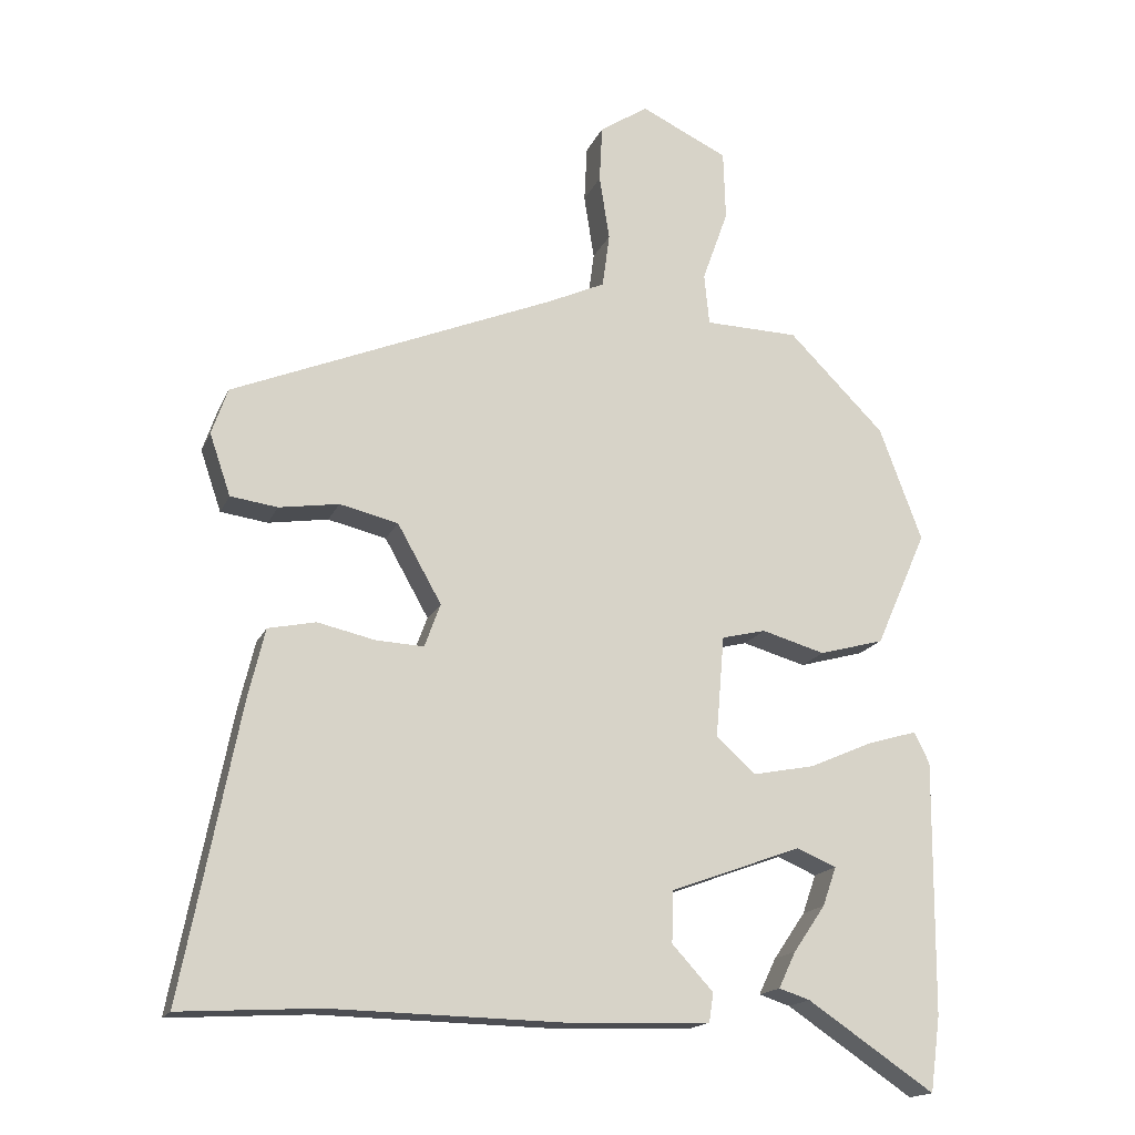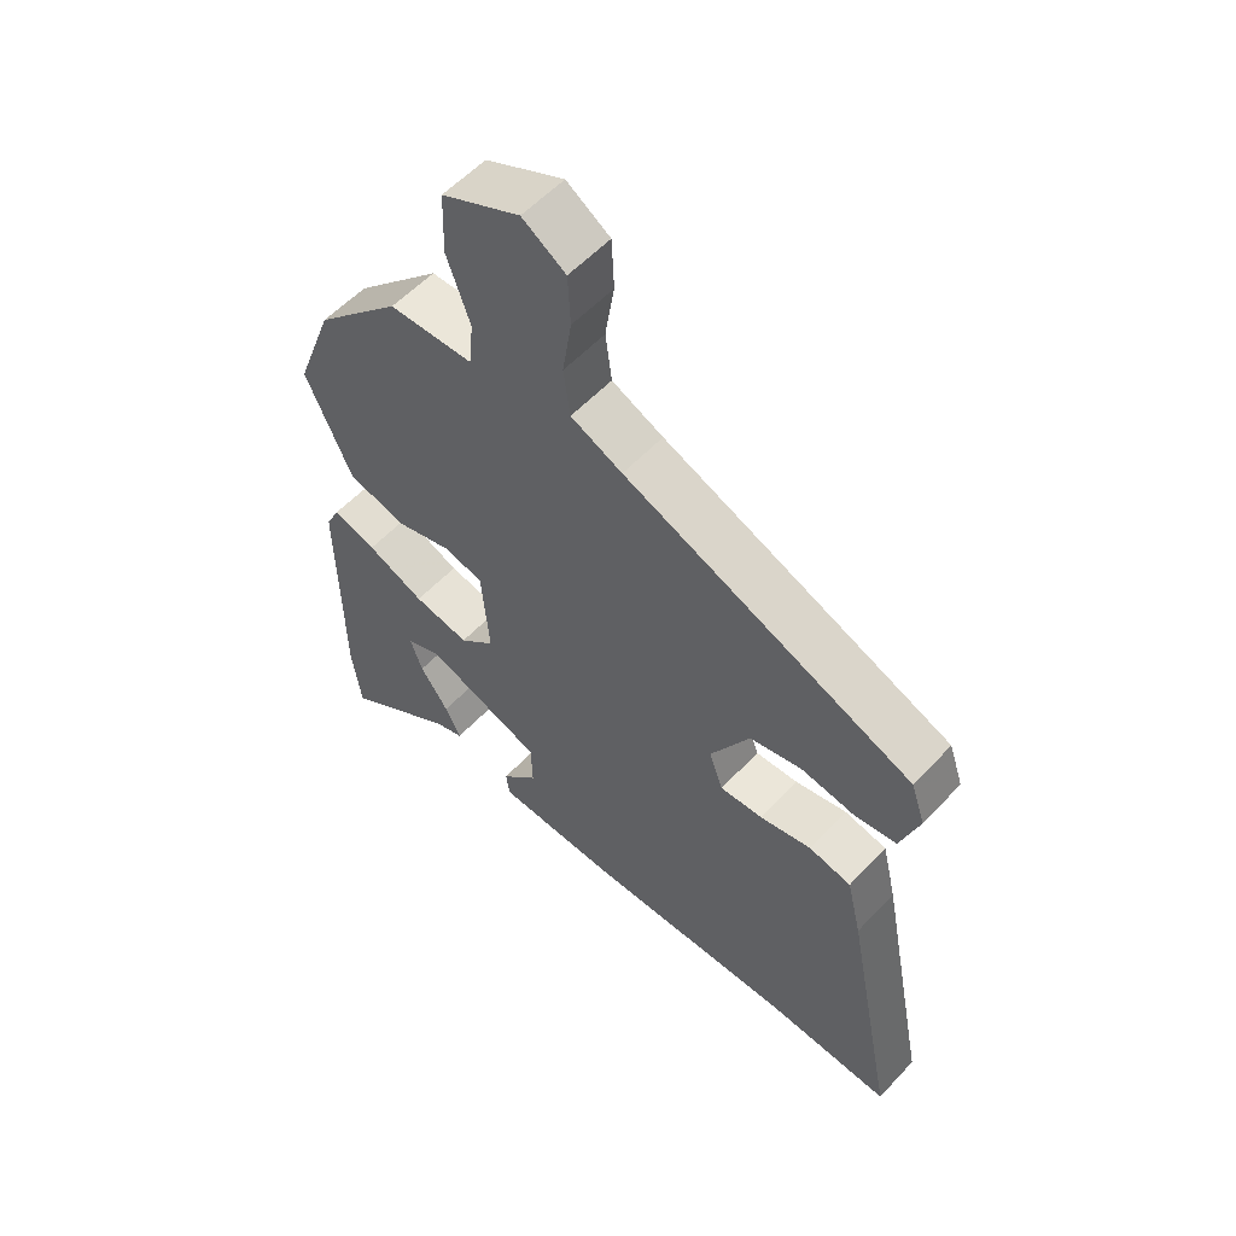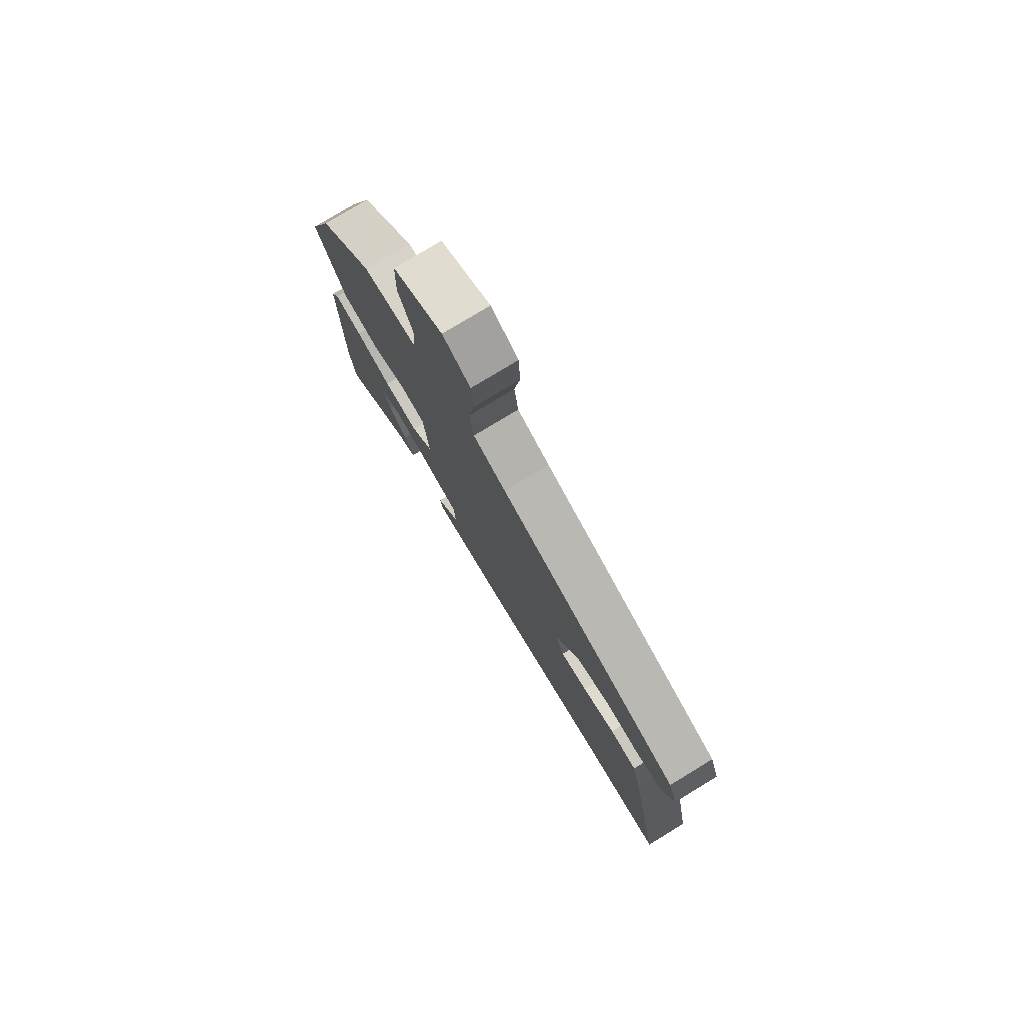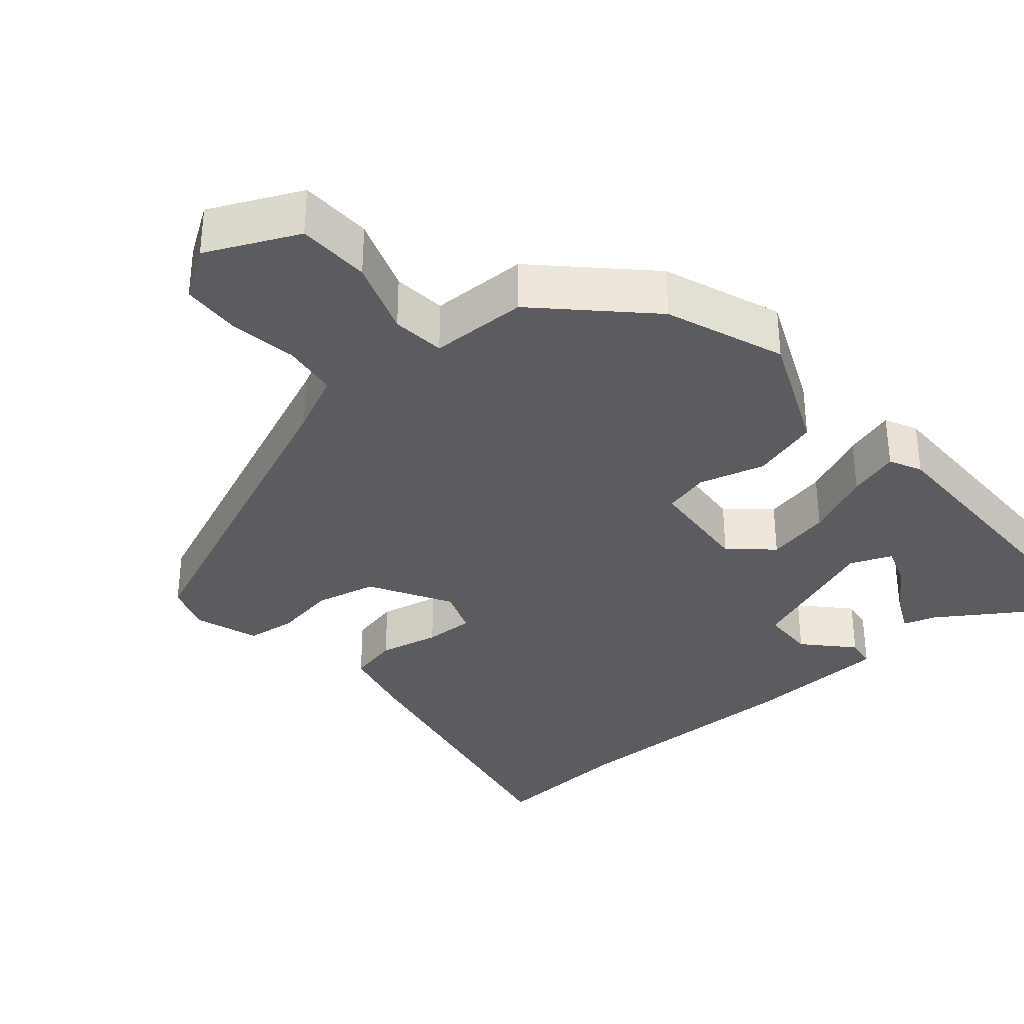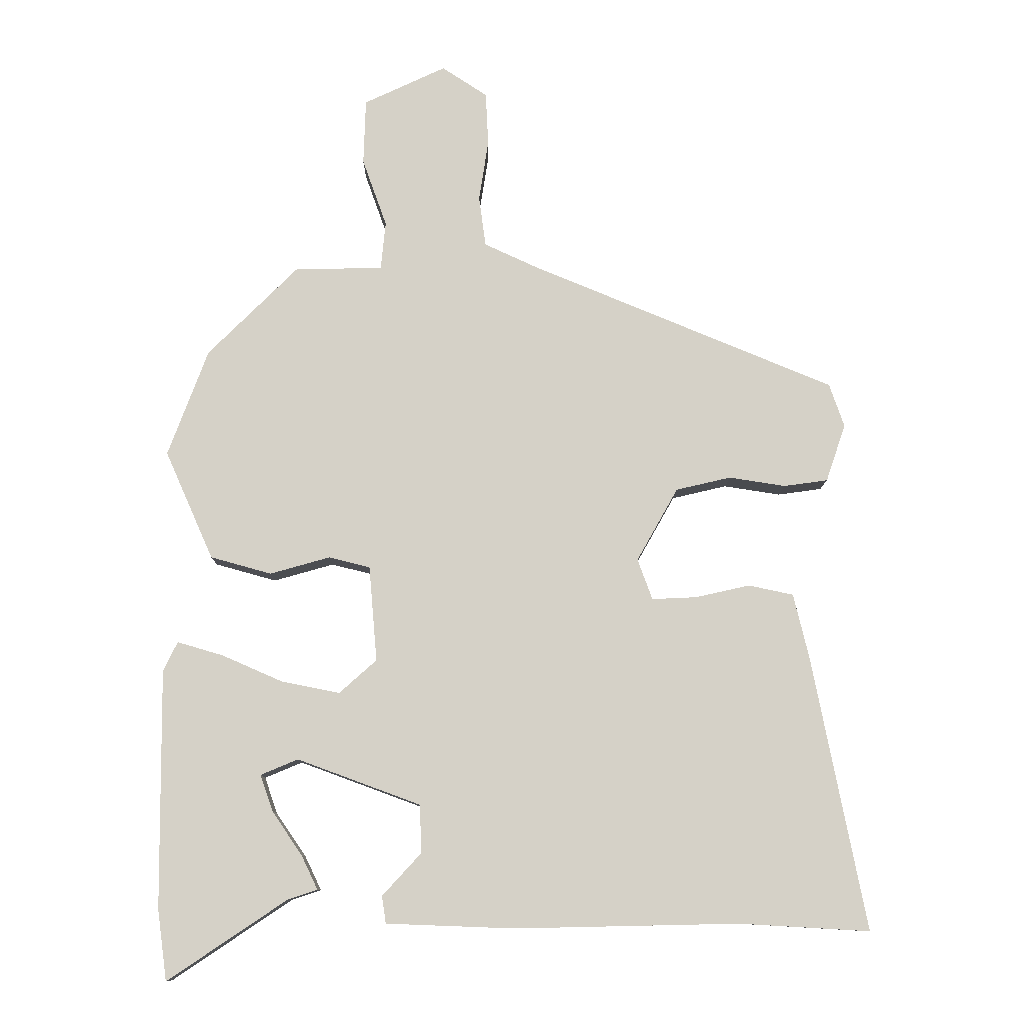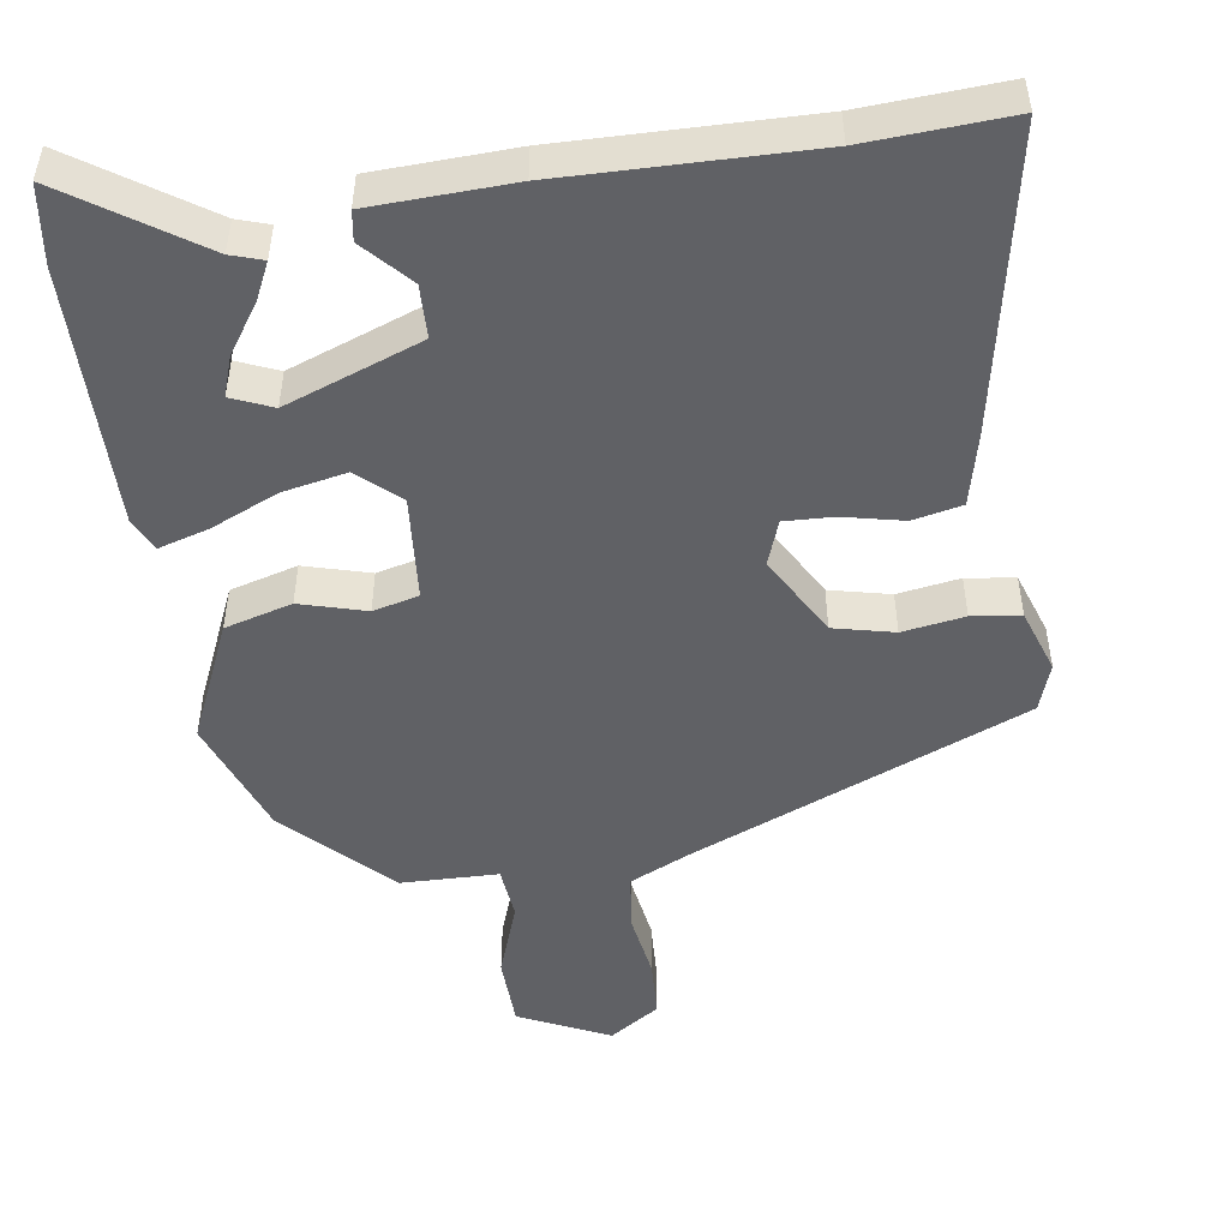
<metadata>
{"format":"obj","ext":"obj","renderer":"f3d","projection":"perspective","resolution":1024,"background":"white","views":[{"elev":-16.9,"azim":-17.9,"up":"+Z"},{"elev":56.6,"azim":-137.6,"up":"+Z"},{"elev":78.0,"azim":-121.3,"up":"+Z"},{"elev":-34.5,"azim":40.8,"up":"+Y"},{"elev":-10.3,"azim":179.5,"up":"+Z"},{"elev":-49.6,"azim":-171.5,"up":"+Y"}]}
</metadata>
<code>
v -0.349 0.07 -0.491
v -0.541 0.07 -0.502
v -0.462 0.07 -0.099
v -0.439 0.07 -0.003
v -0.373 0.07 0.011
v -0.293 0.07 -0.007
v -0.227 0.07 -0.01
v -0.205 0.07 0.05
v -0.266 0.07 0.158
v -0.347 0.07 0.177
v -0.43 0.07 0.164
v -0.495 0.07 0.173
v -0.524 0.07 0.258
v -0.502 0.07 0.322
v -0.054 0.07 0.508
v 0.026 0.07 0.545
v 0.036 0.07 0.62
v 0.022 0.07 0.71
v 0.026 0.07 0.789
v 0.093 0.07 0.833
v 0.214 0.07 0.776
v 0.217 0.07 0.679
v 0.181 0.07 0.578
v 0.188 0.07 0.507
v 0.318 0.07 0.504
v 0.451 0.07 0.371
v 0.51 0.07 0.213
v 0.439 0.07 0.053
v 0.349 0.07 0.028
v 0.261 0.07 0.053
v 0.2 0.07 0.038
v 0.188 0.07 -0.103
v 0.243 0.07 -0.152
v 0.329 0.07 -0.135
v 0.418 0.07 -0.096
v 0.486 0.07 -0.076
v 0.507 0.07 -0.119
v 0.504 0.07 -0.47
v 0.49 0.07 -0.574
v 0.314 0.07 -0.456
v 0.271 0.07 -0.442
v 0.295 0.07 -0.392
v 0.339 0.07 -0.328
v 0.358 0.07 -0.274
v 0.303 0.07 -0.251
v 0.121 0.07 -0.318
v 0.119 0.07 -0.389
v 0.176 0.07 -0.451
v 0.17 0.07 -0.491
v -0.019 0.07 -0.498
v -0.349 0 -0.491
v -0.541 0 -0.502
v -0.462 0 -0.099
v -0.439 0 -0.003
v -0.373 0 0.011
v -0.293 0 -0.007
v -0.227 0 -0.01
v -0.205 0 0.05
v -0.266 0 0.158
v -0.347 0 0.177
v -0.43 0 0.164
v -0.495 0 0.173
v -0.524 0 0.258
v -0.502 0 0.322
v -0.054 0 0.508
v 0.026 0 0.545
v 0.036 0 0.62
v 0.022 0 0.71
v 0.026 0 0.789
v 0.093 0 0.833
v 0.214 0 0.776
v 0.217 0 0.679
v 0.181 0 0.578
v 0.188 0 0.507
v 0.318 0 0.504
v 0.451 0 0.371
v 0.51 0 0.213
v 0.439 0 0.053
v 0.349 0 0.028
v 0.261 0 0.053
v 0.2 0 0.038
v 0.188 0 -0.103
v 0.243 0 -0.152
v 0.329 0 -0.135
v 0.418 0 -0.096
v 0.486 0 -0.076
v 0.507 0 -0.119
v 0.504 0 -0.47
v 0.49 0 -0.574
v 0.314 0 -0.456
v 0.271 0 -0.442
v 0.295 0 -0.392
v 0.339 0 -0.328
v 0.358 0 -0.274
v 0.303 0 -0.251
v 0.121 0 -0.318
v 0.119 0 -0.389
v 0.176 0 -0.451
v 0.17 0 -0.491
v -0.019 0 -0.498
f 47 48 49 50
f 46 47 50 1
f 45 46 1 2
f 40 41 42 43
f 40 43 44
f 39 40 44
f 38 39 44
f 37 38 44
f 34 35 36 37
f 33 34 37 44
f 32 33 44 45
f 27 28 29 30
f 27 30 31
f 24 25 26 27
f 24 27 31
f 23 24 31 32
f 21 22 23
f 20 21 23
f 17 18 19 20
f 16 17 20 23
f 15 16 23 32
f 10 11 12 13
f 9 10 13 14
f 3 4 5 6
f 3 6 7
f 32 45 2 3
f 9 14 15 32
f 8 9 32
f 7 8 32
f 3 7 32
f 100 99 98 97
f 51 100 97 96
f 52 51 96 95
f 93 92 91 90
f 94 93 90
f 94 90 89
f 94 89 88
f 94 88 87
f 87 86 85 84
f 94 87 84 83
f 95 94 83 82
f 80 79 78 77
f 81 80 77
f 77 76 75 74
f 81 77 74
f 82 81 74 73
f 73 72 71
f 73 71 70
f 70 69 68 67
f 73 70 67 66
f 82 73 66 65
f 63 62 61 60
f 64 63 60 59
f 56 55 54 53
f 57 56 53
f 53 52 95 82
f 82 65 64 59
f 82 59 58
f 82 58 57
f 82 57 53
f 1 51 52 2
f 2 52 53 3
f 3 53 54 4
f 4 54 55 5
f 5 55 56 6
f 6 56 57 7
f 7 57 58 8
f 8 58 59 9
f 9 59 60 10
f 10 60 61 11
f 11 61 62 12
f 12 62 63 13
f 13 63 64 14
f 14 64 65 15
f 15 65 66 16
f 16 66 67 17
f 17 67 68 18
f 18 68 69 19
f 19 69 70 20
f 20 70 71 21
f 21 71 72 22
f 22 72 73 23
f 23 73 74 24
f 24 74 75 25
f 25 75 76 26
f 26 76 77 27
f 27 77 78 28
f 28 78 79 29
f 29 79 80 30
f 30 80 81 31
f 31 81 82 32
f 32 82 83 33
f 33 83 84 34
f 34 84 85 35
f 35 85 86 36
f 36 86 87 37
f 37 87 88 38
f 38 88 89 39
f 39 89 90 40
f 40 90 91 41
f 41 91 92 42
f 42 92 93 43
f 43 93 94 44
f 44 94 95 45
f 45 95 96 46
f 46 96 97 47
f 47 97 98 48
f 48 98 99 49
f 49 99 100 50
f 50 100 51 1

</code>
